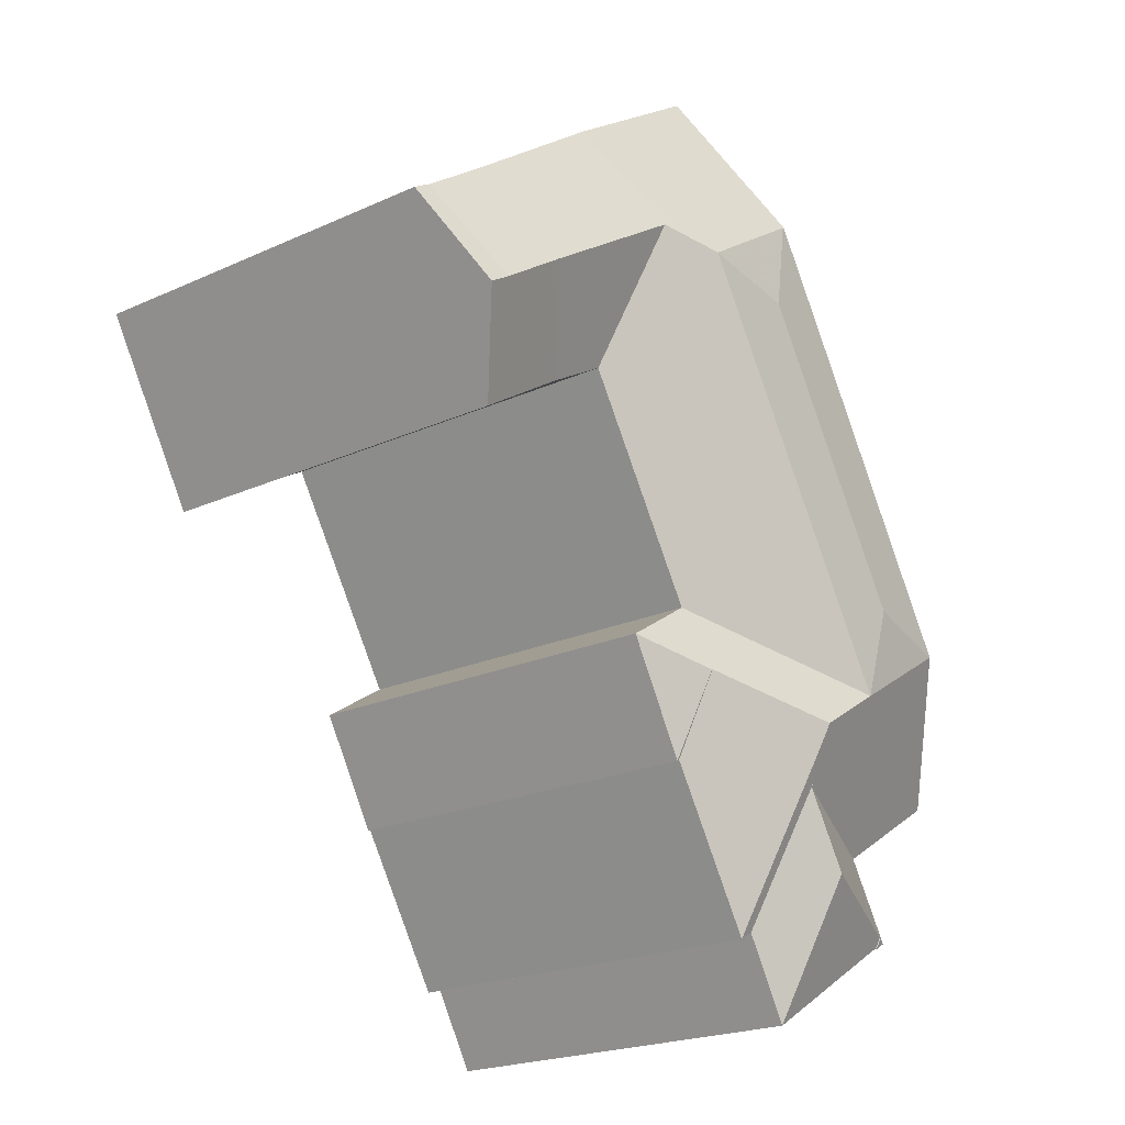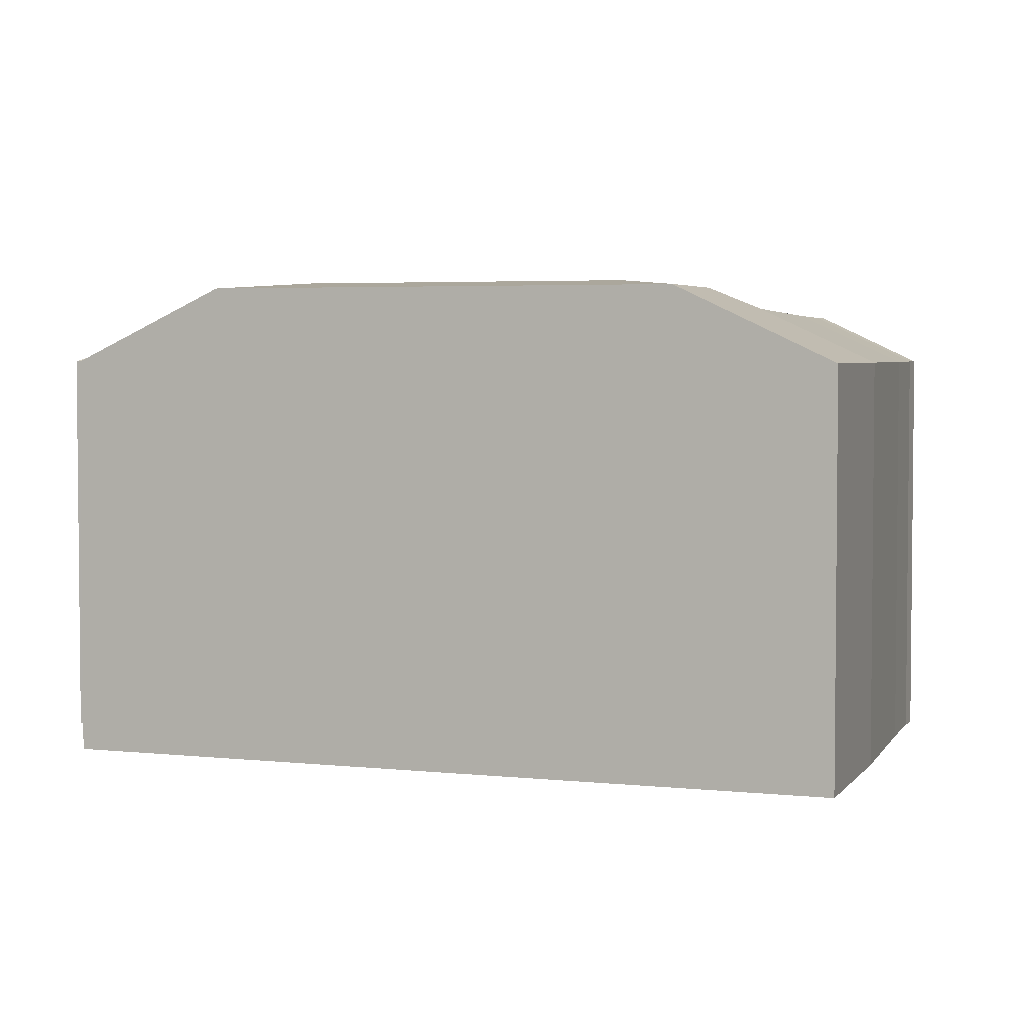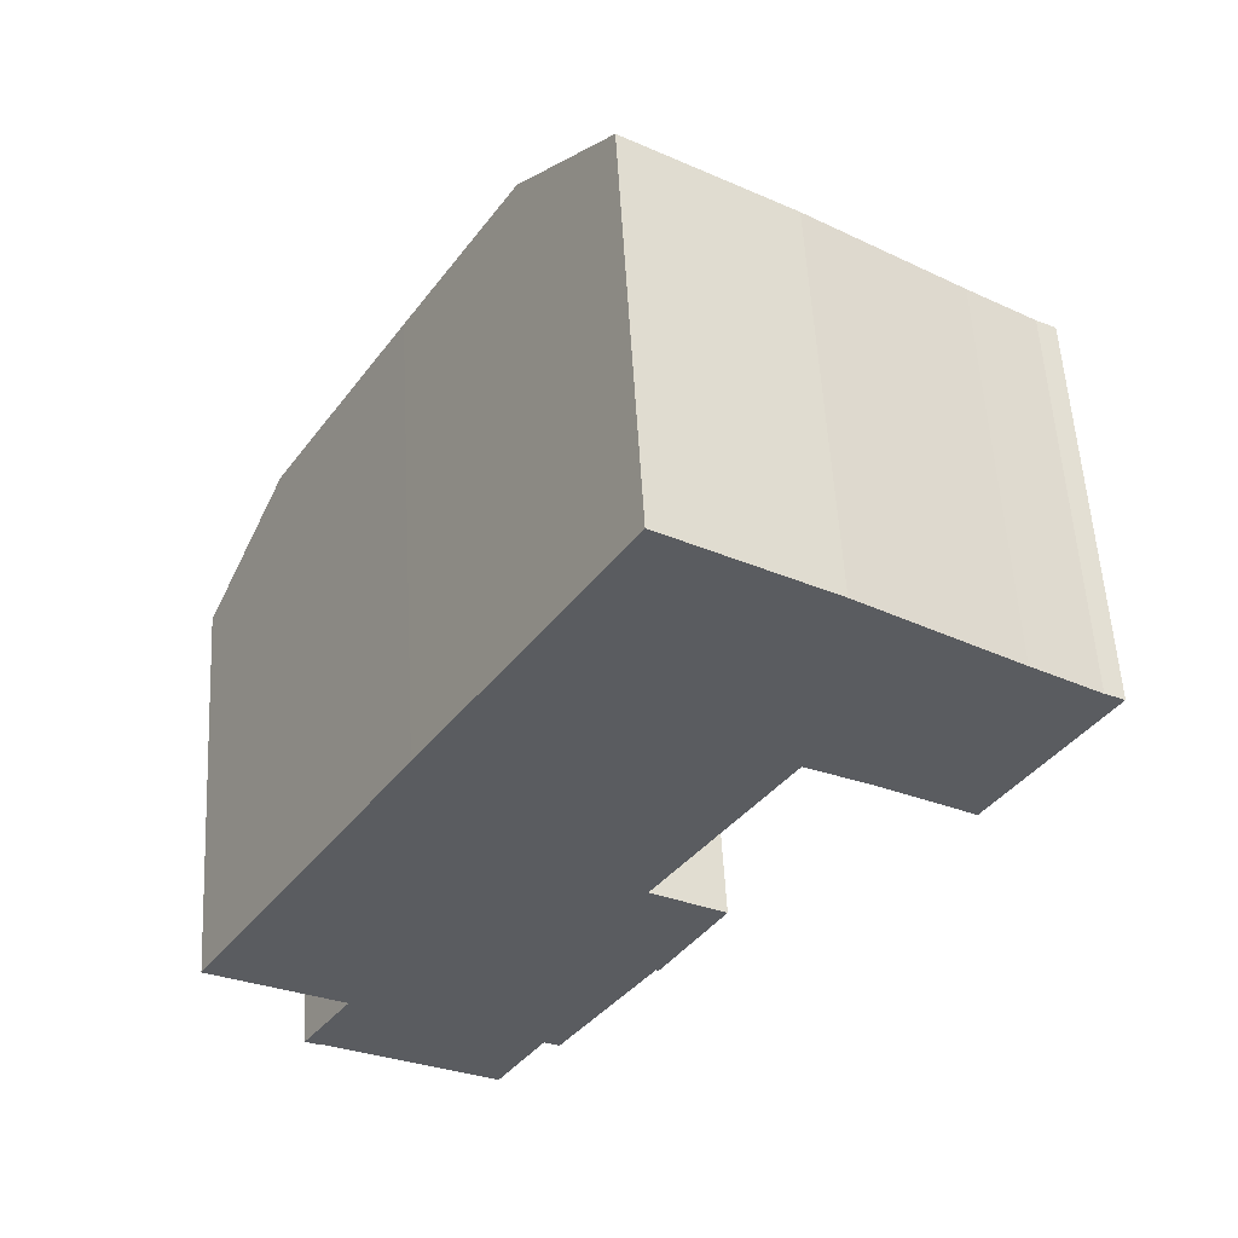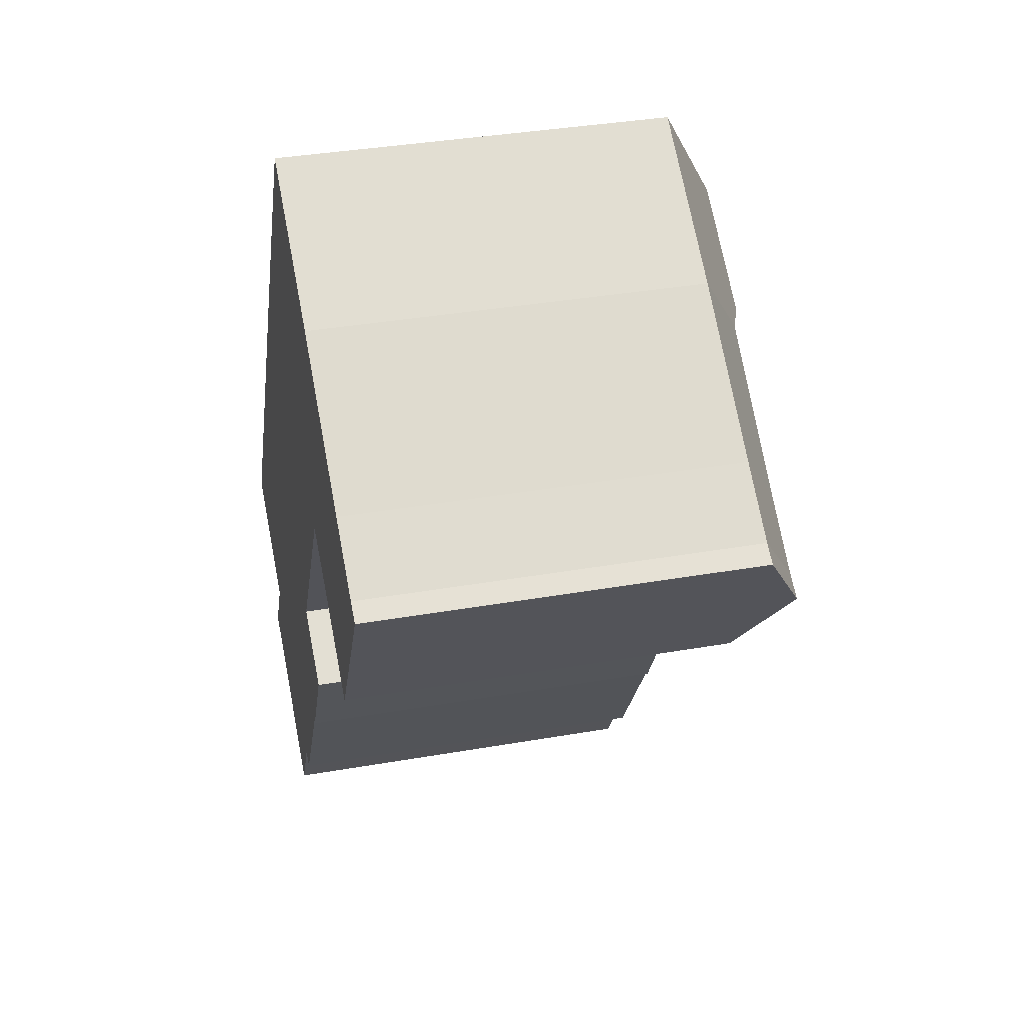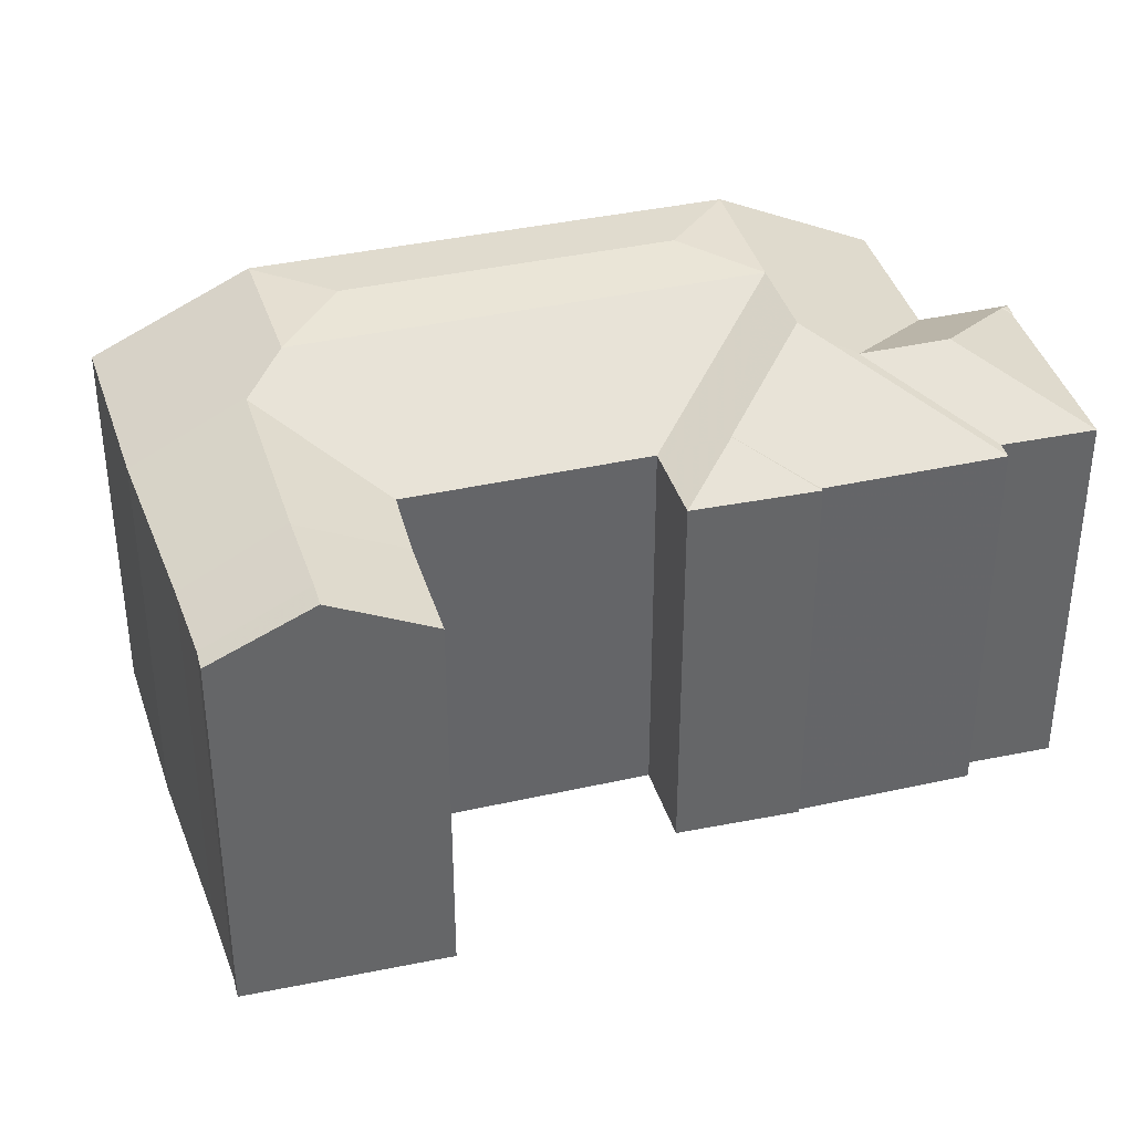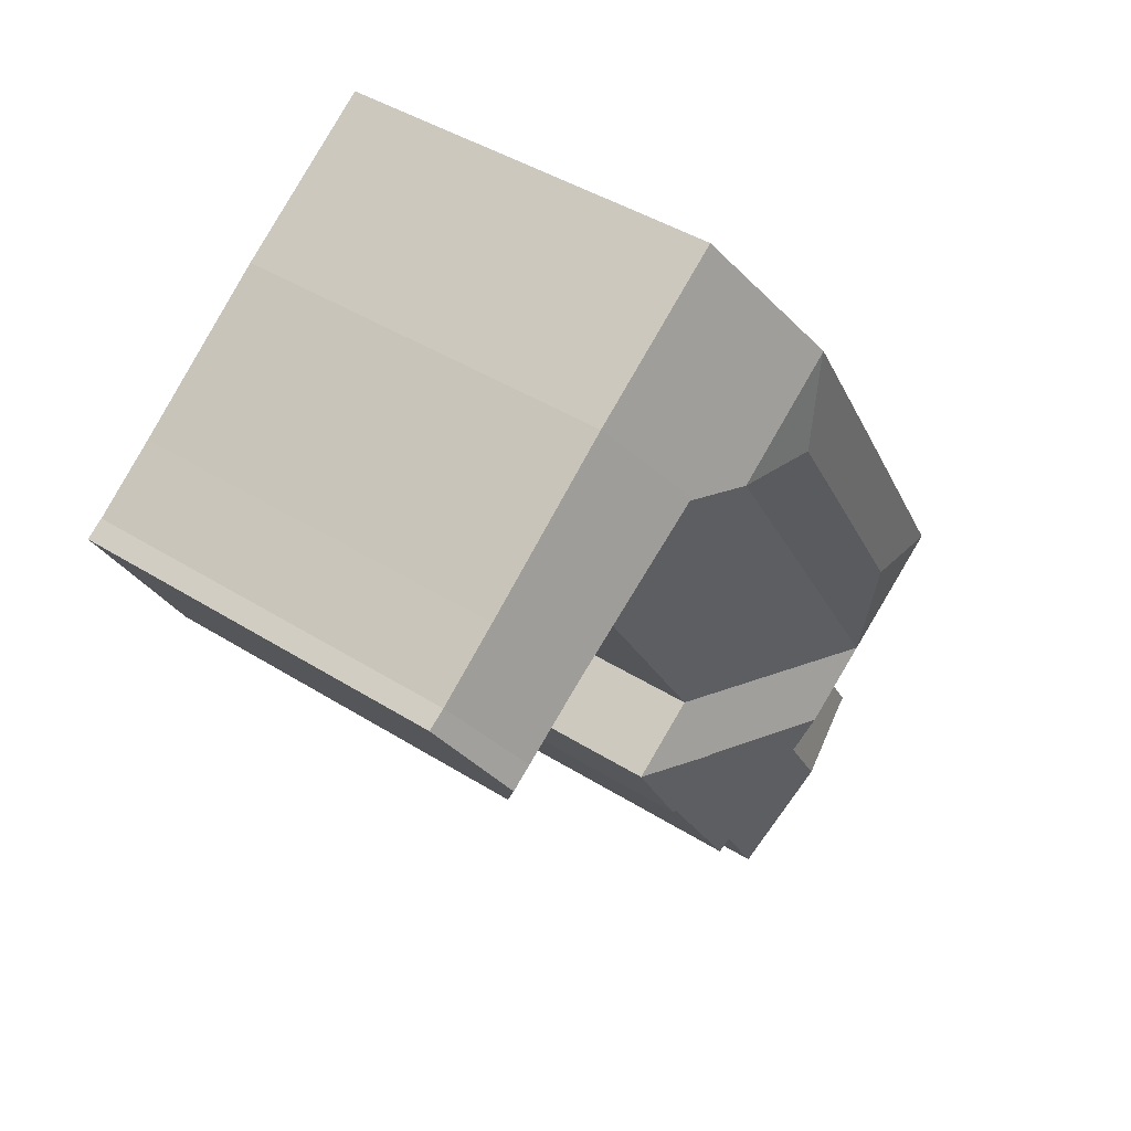
<metadata>
{"format":"obj","ext":"obj","renderer":"f3d","projection":"perspective","resolution":1024,"background":"white","views":[{"elev":-21.1,"azim":129.3,"up":"+Z"},{"elev":3.8,"azim":-38.2,"up":"+Y"},{"elev":55.9,"azim":-3.2,"up":"+Z"},{"elev":36.2,"azim":77.1,"up":"+Z"},{"elev":38.7,"azim":105.7,"up":"+Y"},{"elev":43.0,"azim":126.8,"up":"+Z"}]}
</metadata>
<code>
v -1.343 -0.02499 -0.1193
v -1.315 -0.0232 -0.1124
v -1.308 -0.02499 -0.1405
v -1.306 -0.02499 -0.1416
v -1.236 -0.02499 -0.02313
v -1.264 -0.02319 -0.02938
v -1.271 -0.02499 -0.000523
v -1.308 -0.02499 -0.1405
v -1.34 -0.04662 -0.2077
v -1.343 -0.04662 -0.2055
v -1.34 -0.04557 -0.2047
v -1.286 -0.03215 -0.1719
v -1.3 -0.03196 -0.1947
v -1.34 -0.04557 -0.2044
v -1.329 -0.04662 -0.1822
v -1.343 -0.02501 -0.1192
v -1.286 -0.0251 -0.1543
v -1.283 -0.02865 -0.1647
v -1.286 -0.03148 -0.1699
v -1.367 -0.04662 -0.1589
v -1.271 -0.02503 -0.000175
v -1.303 -0.02503 -0.05306
v -1.247 -0.04662 0.03935
v -1.201 -0.04662 0.00897
v -1.22 -0.03051 -0.01954
v -1.229 -0.02758 -0.02145
v -1.207 -0.04662 -0.06445
v -1.215 -0.04662 -0.0776
v -1.219 -0.03099 -0.01926
v -1.245 -0.04662 -0.1257
v -1.247 -0.03827 -0.1453
v -1.223 -0.04662 -0.1394
v -1.247 -0.03826 -0.1454
v -1.241 -0.04662 -0.1717
v -1.242 -0.04662 -0.1712
v -1.27 -0.04662 -0.2167
v -1.275 -0.04662 -0.2141
v -1.288 -0.04662 -0.2381
v -1.339 -0.04662 -0.2074
v -1.156 -0.04662 -0.02318
v -1.173 -0.03227 -0.04836
v -1.173 -0.03229 -0.04877
v -1.188 -0.04662 -0.07515
v -1.343 -0.04662 -0.2055
v -1.34 -0.04662 -0.2077
v -1.34 -0.1639 -0.2077
v -1.343 -0.1639 -0.2055
v -1.329 -0.04662 -0.1822
v -1.343 -0.04662 -0.2055
v -1.343 -0.1639 -0.2055
v -1.329 -0.1639 -0.1822
v -1.367 -0.04662 -0.1589
v -1.329 -0.04662 -0.1822
v -1.329 -0.1639 -0.1822
v -1.367 -0.1639 -0.1589
v -1.343 -0.02501 -0.1192
v -1.367 -0.04662 -0.1589
v -1.367 -0.1639 -0.1589
v -1.303 -0.1639 -0.05306
v -1.303 -0.02503 -0.05306
v -1.271 -0.02503 -0.000175
v -1.303 -0.02503 -0.05306
v -1.303 -0.1639 -0.05306
v -1.247 -0.1639 0.03935
v -1.247 -0.04662 0.03935
v -1.201 -0.04662 0.00897
v -1.247 -0.04662 0.03935
v -1.247 -0.1639 0.03935
v -1.201 -0.1639 0.00897
v -1.156 -0.04662 -0.02318
v -1.201 -0.04662 0.00897
v -1.201 -0.1639 0.00897
v -1.156 -0.1639 -0.02318
v -1.207 -0.04662 -0.06445
v -1.188 -0.04662 -0.07515
v -1.188 -0.1639 -0.07515
v -1.207 -0.1639 -0.06445
v -1.215 -0.04662 -0.0776
v -1.207 -0.04662 -0.06445
v -1.207 -0.1639 -0.06445
v -1.215 -0.1639 -0.0776
v -1.245 -0.04662 -0.1257
v -1.215 -0.04662 -0.0776
v -1.215 -0.1639 -0.0776
v -1.245 -0.1639 -0.1257
v -1.223 -0.04662 -0.1394
v -1.245 -0.04662 -0.1257
v -1.245 -0.1639 -0.1257
v -1.223 -0.1639 -0.1394
v -1.241 -0.04662 -0.1717
v -1.223 -0.04662 -0.1394
v -1.223 -0.1639 -0.1394
v -1.241 -0.1639 -0.1717
v -1.242 -0.04662 -0.1712
v -1.241 -0.04662 -0.1717
v -1.241 -0.1639 -0.1717
v -1.242 -0.1639 -0.1712
v -1.27 -0.04662 -0.2167
v -1.242 -0.04662 -0.1712
v -1.242 -0.1639 -0.1712
v -1.27 -0.1639 -0.2167
v -1.275 -0.04662 -0.2141
v -1.27 -0.04662 -0.2167
v -1.27 -0.1639 -0.2167
v -1.275 -0.1639 -0.2141
v -1.288 -0.04662 -0.2381
v -1.275 -0.04662 -0.2141
v -1.275 -0.1639 -0.2141
v -1.288 -0.1639 -0.2381
v -1.339 -0.04662 -0.2074
v -1.288 -0.04662 -0.2381
v -1.288 -0.1639 -0.2381
v -1.339 -0.1639 -0.2074
v -1.34 -0.04662 -0.2077
v -1.339 -0.04662 -0.2074
v -1.339 -0.1639 -0.2074
v -1.34 -0.1639 -0.2077
v -1.136 -0.04662 -0.03702
v -1.136 -0.1639 -0.03702
v -1.152 -0.03255 -0.06251
v -1.16 -0.04662 -0.09283
v -1.145 -0.03249 -0.06658
v -1.188 -0.04662 -0.07515
v -1.16 -0.04662 -0.09283
v -1.16 -0.1639 -0.09283
v -1.188 -0.1639 -0.07515
v -1.343 -0.1639 -0.2055
v -1.34 -0.1639 -0.2077
v -1.339 -0.1639 -0.2074
v -1.329 -0.1639 -0.1822
v -1.303 -0.1639 -0.05306
v -1.367 -0.1639 -0.1589
v -1.288 -0.1639 -0.2381
v -1.275 -0.1639 -0.2141
v -1.27 -0.1639 -0.2167
v -1.247 -0.1639 0.03935
v -1.245 -0.1639 -0.1257
v -1.242 -0.1639 -0.1712
v -1.241 -0.1639 -0.1717
v -1.223 -0.1639 -0.1394
v -1.207 -0.1639 -0.06445
v -1.201 -0.1639 0.00897
v -1.188 -0.1639 -0.07515
v -1.16 -0.1639 -0.09283
v -1.156 -0.1639 -0.02318
v -1.136 -0.1639 -0.03702
v -1.13 -0.1639 -0.04034
v -1.13 -0.04662 -0.04034
v -1.145 -0.03249 -0.06658
v -1.13 -0.04662 -0.04034
v -1.13 -0.1639 -0.04034
v -1.16 -0.1639 -0.09283
v -1.16 -0.04662 -0.09283
f 1 2 3
f 1 3 4
f 5 6 7
f 6 5 8
f 6 8 3
f 6 3 2
f 3 8 4
f 9 10 11
f 12 13 14
f 15 12 14
f 15 14 11
f 15 11 10
f 16 1 4
f 16 4 17
f 16 17 18
f 16 18 19
f 16 19 12
f 20 16 12
f 20 12 15
f 21 7 6
f 21 6 2
f 1 21 2
f 21 1 16
f 21 16 22
f 23 24 25
f 23 25 26
f 23 26 5
f 23 5 7
f 23 7 21
f 27 28 26
f 27 26 25
f 27 25 29
f 28 30 8
f 28 8 5
f 28 5 26
f 17 4 8
f 31 17 8
f 32 33 31
f 32 31 30
f 30 31 8
f 32 34 33
f 34 35 31
f 34 31 33
f 35 36 18
f 35 18 17
f 35 17 31
f 36 37 19
f 36 19 18
f 38 13 12
f 38 12 37
f 37 12 19
f 38 39 14
f 38 14 13
f 39 9 11
f 39 11 14
f 40 41 24
f 24 41 29
f 24 29 25
f 27 29 41
f 27 41 42
f 27 42 43
f 44 45 46
f 44 46 47
f 48 49 50
f 48 50 51
f 52 53 54
f 52 54 55
f 56 57 58
f 56 58 59
f 56 59 60
f 61 62 63
f 61 63 64
f 61 64 65
f 66 67 68
f 66 68 69
f 70 71 72
f 70 72 73
f 74 75 76
f 74 76 77
f 78 79 80
f 78 80 81
f 82 83 84
f 82 84 85
f 86 87 88
f 86 88 89
f 90 91 92
f 90 92 93
f 94 95 96
f 94 96 97
f 98 99 100
f 98 100 101
f 102 103 104
f 102 104 105
f 106 107 108
f 106 108 109
f 110 111 112
f 110 112 113
f 114 115 116
f 114 116 117
f 118 40 73
f 118 73 119
f 118 120 40
f 40 120 42
f 40 42 41
f 43 42 120
f 43 120 121
f 121 120 122
f 75 124 125
f 75 125 126
f 127 128 129
f 130 127 129
f 131 132 130
f 130 129 133
f 131 130 133
f 131 133 134
f 131 134 135
f 136 131 135
f 137 136 135
f 137 135 138
f 137 138 139
f 140 137 139
f 136 137 141
f 142 136 141
f 142 141 143
f 142 143 144
f 145 142 144
f 146 145 144
f 147 146 144
f 148 118 119
f 148 119 147
f 148 122 120
f 148 120 118
f 149 150 151
f 149 151 152
f 149 152 153

</code>
